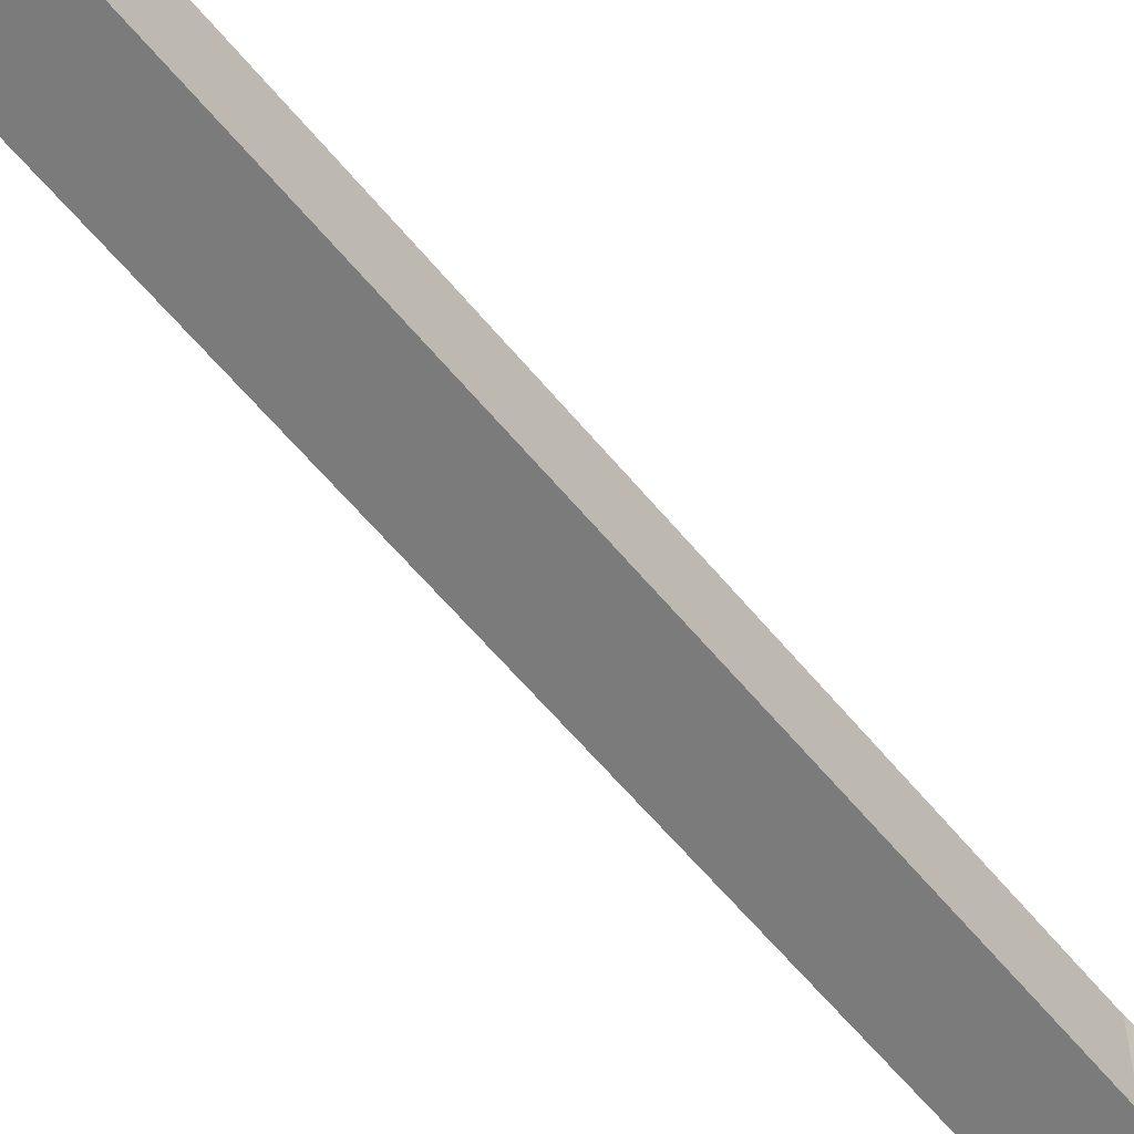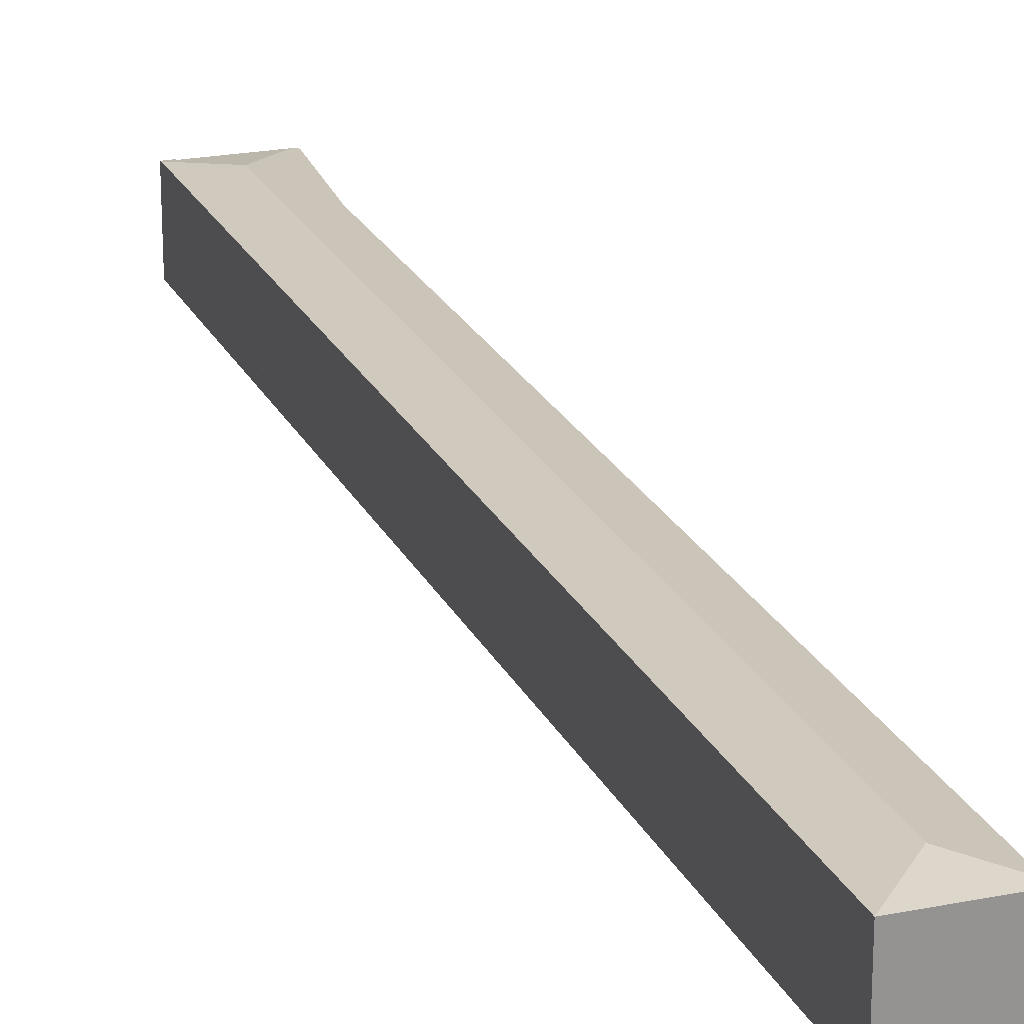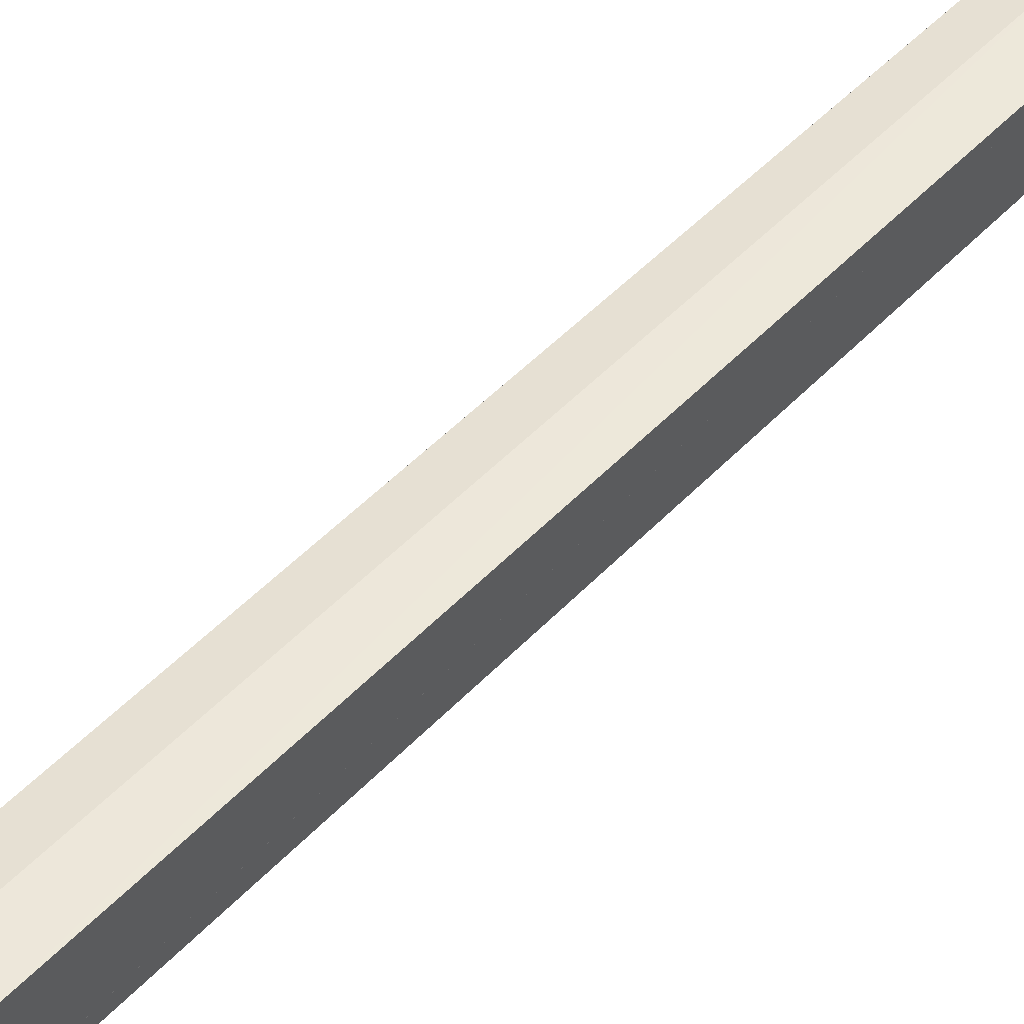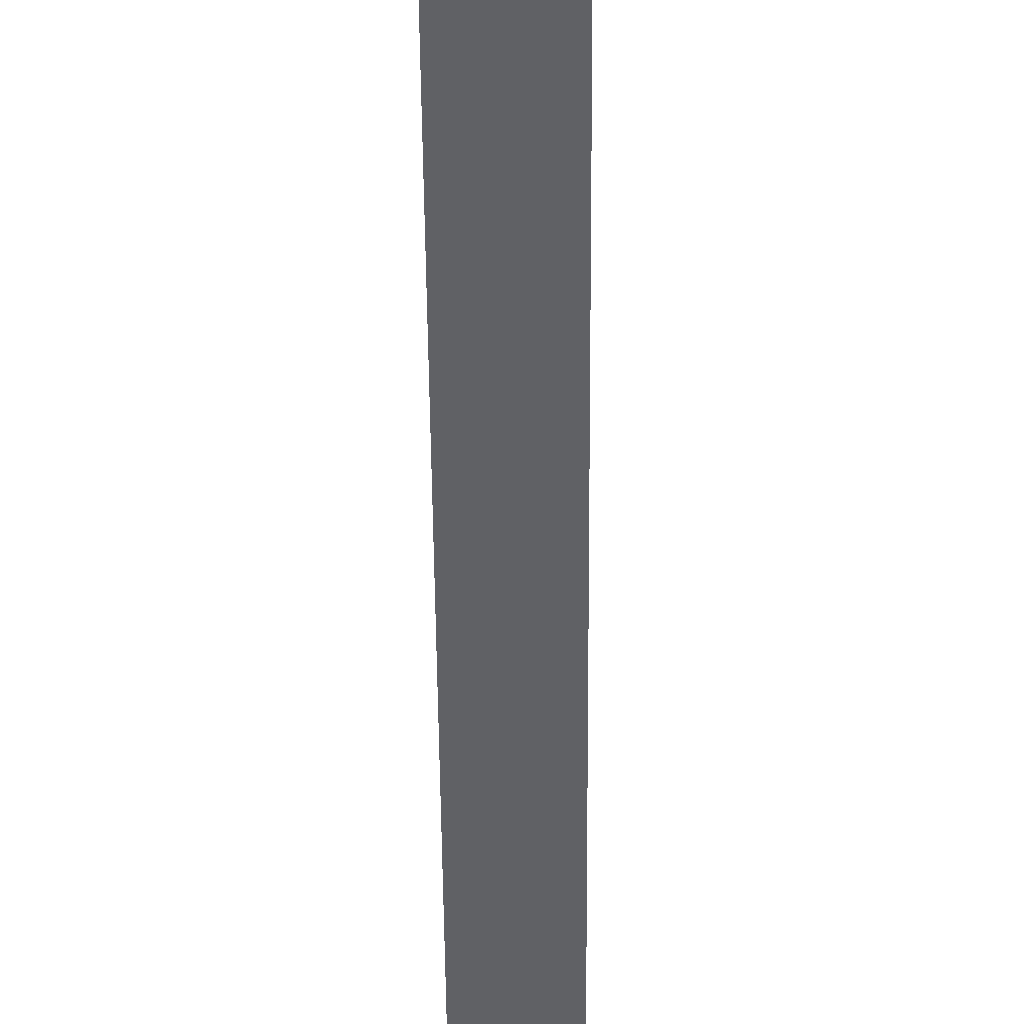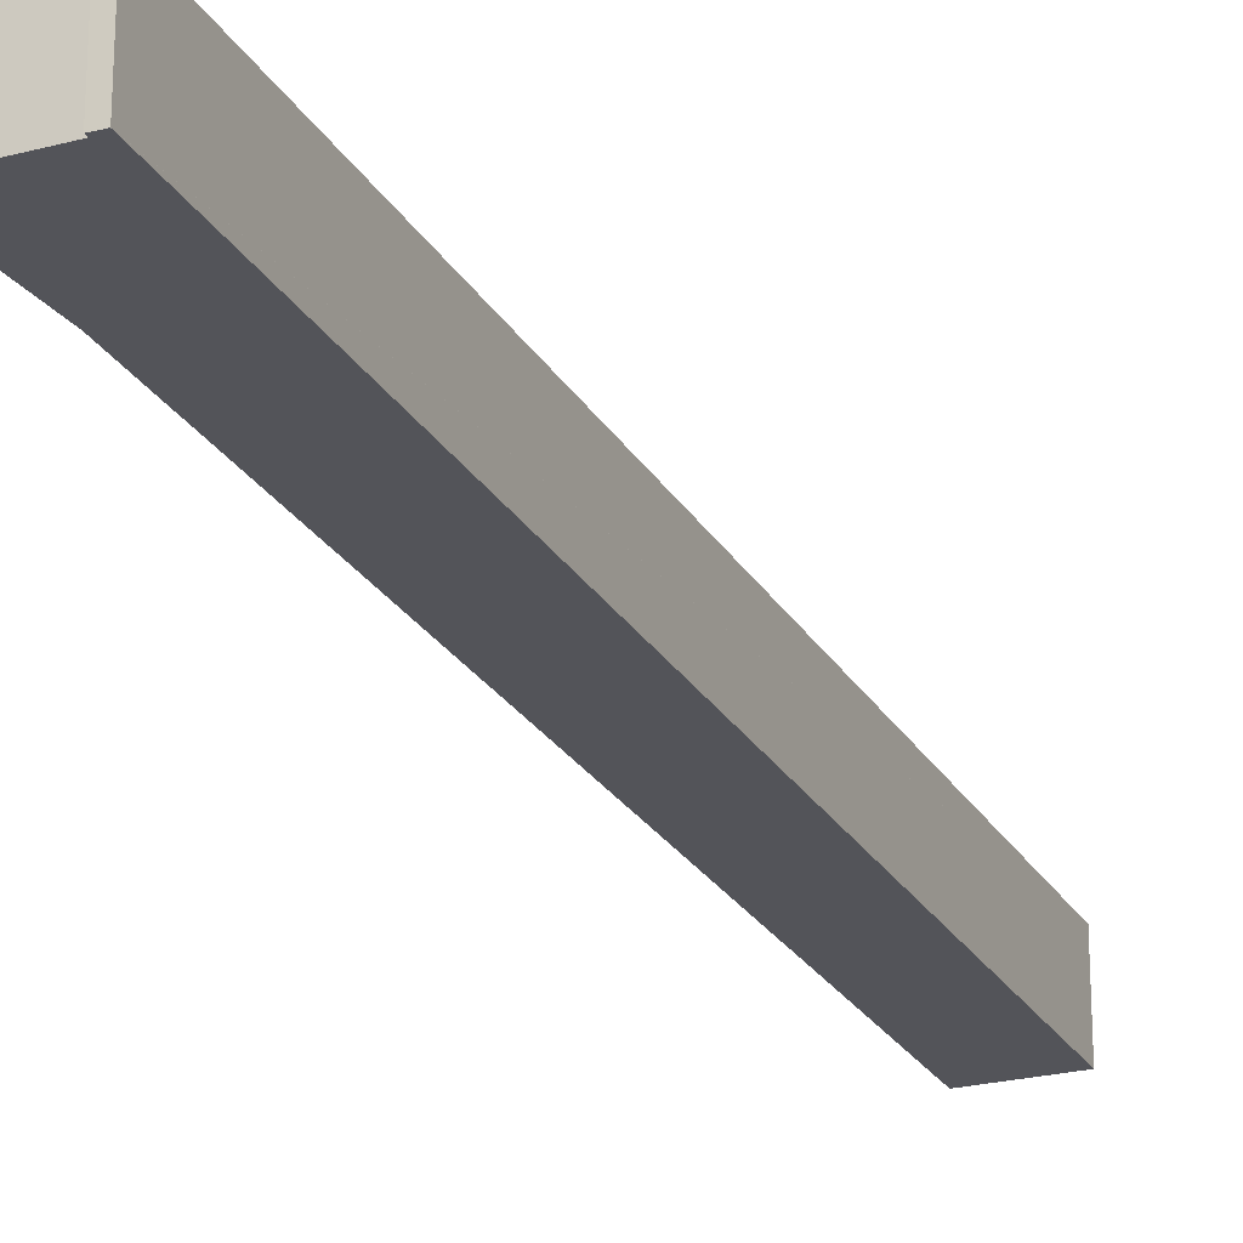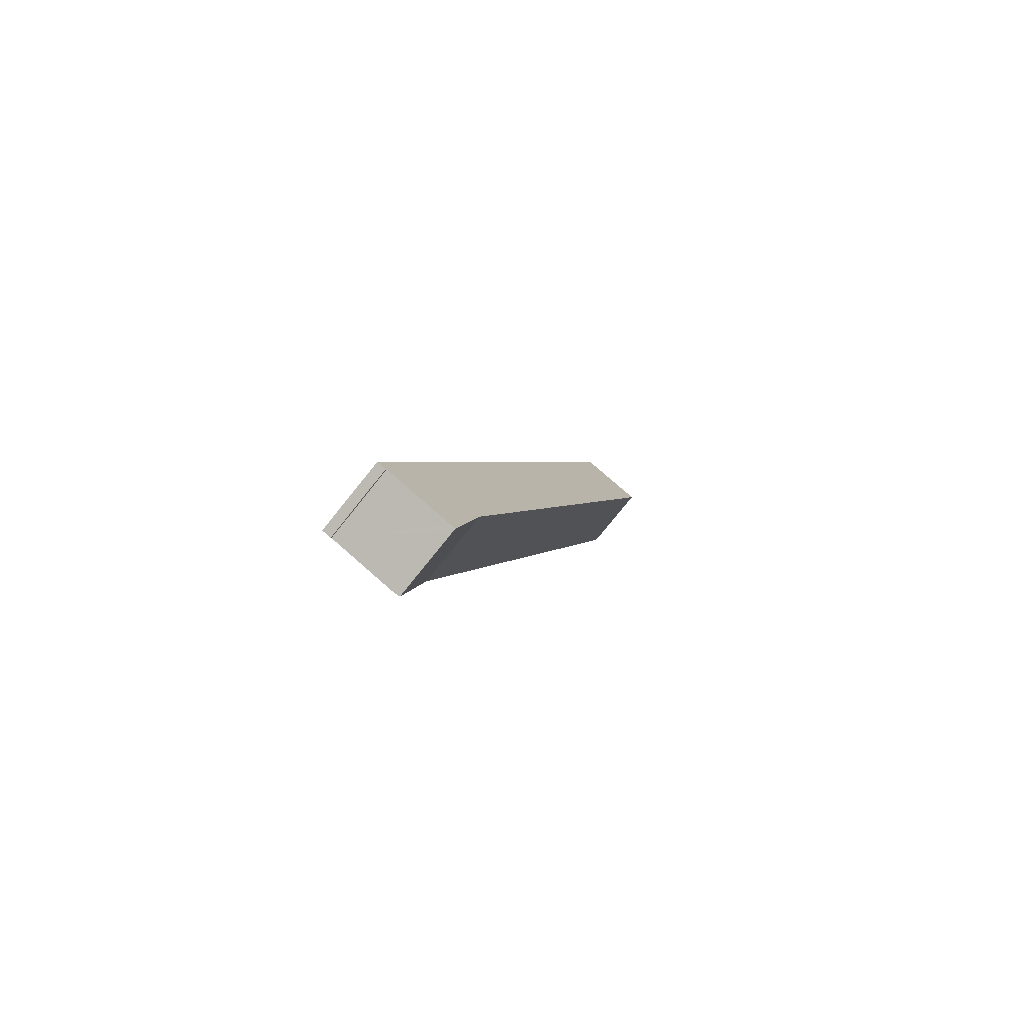
<metadata>
{"format":"obj","ext":"obj","renderer":"f3d","projection":"perspective","resolution":1024,"background":"white","views":[{"elev":-58.5,"azim":54.7,"up":"+Y"},{"elev":22.6,"azim":-4.1,"up":"+Y"},{"elev":48.2,"azim":-123.3,"up":"+Y"},{"elev":-49.5,"azim":-163.5,"up":"+Y"},{"elev":-23.7,"azim":-141.1,"up":"+Y"},{"elev":-78.2,"azim":-38.8,"up":"+Z"}]}
</metadata>
<code>
v  1.275 3.432 4.424
v  2.315 3.691 1.412
v  0.035 3.432 0.121
v  14.05 3.691 42.14
v  12.79 3.432 44.38
v  12.88 3.432 44.36
v  16.1 3.432 43.5
v  16.03 3.466 43.27
v  4.863 3.461 4.356
v  4.173 3.418 0.873
v  3.824 3.396 -0.887
v  3.58 3.432 -0.822
v  3.677 3.418 -0.848
v  0 3.414 2.09e-16
v  0.429 3.418 -0.088
v  0.419 3.412 -0.127
v  0.455 3.432 0.009
v  0.007 3.418 0.025
v  0 0 0
v  0.419 7.777e-18 -0.127
v  3.824 5.431e-17 -0.887
v  3.58 5.033e-17 -0.822
v  0.455 -5.511e-19 0.009
v  3.677 5.193e-17 -0.848
v  0.007 -1.531e-18 0.025
v  12.79 -2.717e-15 44.38
v  0.035 -7.409e-18 0.121
v  1.275 -2.709e-16 4.424
v  16.1 -2.664e-15 43.5
v  12.88 -2.716e-15 44.36
v  4.863 -2.667e-16 4.356
v  16.03 -2.649e-15 43.27
v  4.173 -5.346e-17 0.873
v  0.429 5.388e-18 -0.088
g defaultobject
f 1 2 3
f 2 1 4
f 4 1 5
f 6 4 5
f 4 6 7
f 4 7 8
f 9 4 8
f 4 9 2
f 2 9 10
f 2 10 11
f 2 11 12
f 12 11 13
f 14 15 16
f 15 14 17
f 17 2 12
f 2 17 3
f 3 17 14
f 3 14 18
f 16 19 14
f 19 16 20
f 13 17 12
f 17 13 11
f 17 11 21
f 17 21 22
f 17 22 23
f 22 21 24
f 18 1 3
f 1 18 14
f 1 14 19
f 1 19 5
f 5 19 25
f 5 25 26
f 26 25 27
f 26 27 28
f 26 6 5
f 6 26 7
f 7 26 29
f 29 26 30
f 7 9 8
f 9 7 29
f 9 29 31
f 31 29 32
f 31 10 9
f 10 31 33
f 10 33 11
f 11 33 21
f 23 15 17
f 15 23 16
f 16 23 20
f 20 23 34
f 33 24 21
f 24 33 22
f 22 33 23
f 23 33 27
f 27 33 28
f 28 33 31
f 28 31 26
f 26 31 32
f 26 32 29
f 26 29 30
f 34 19 20
f 19 34 23
f 19 23 25
f 25 23 27

</code>
